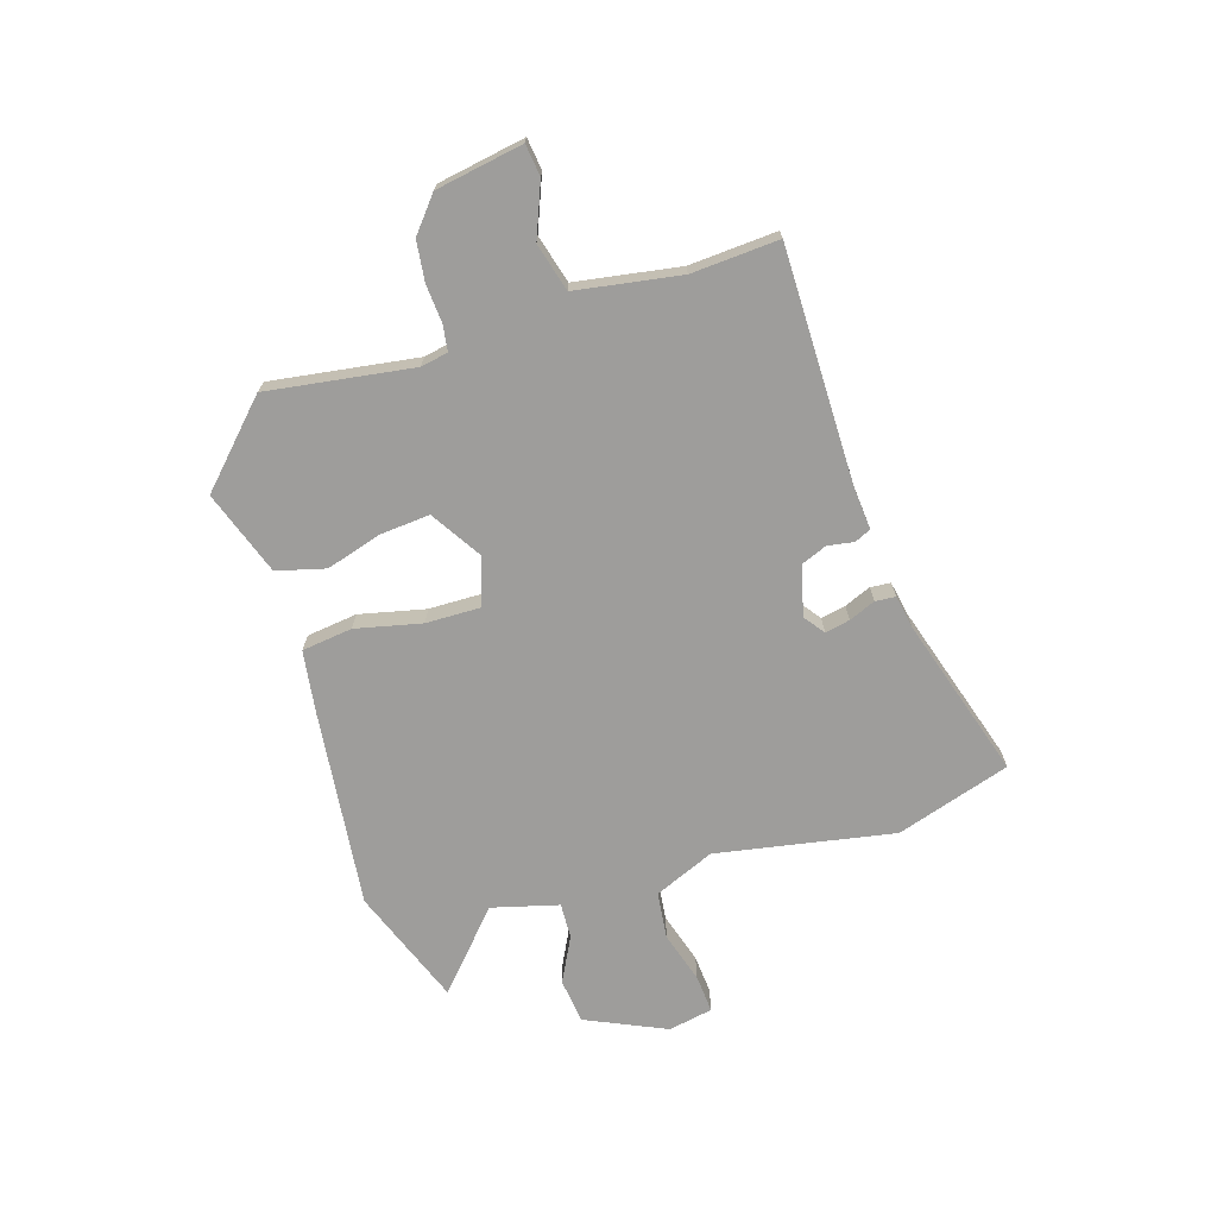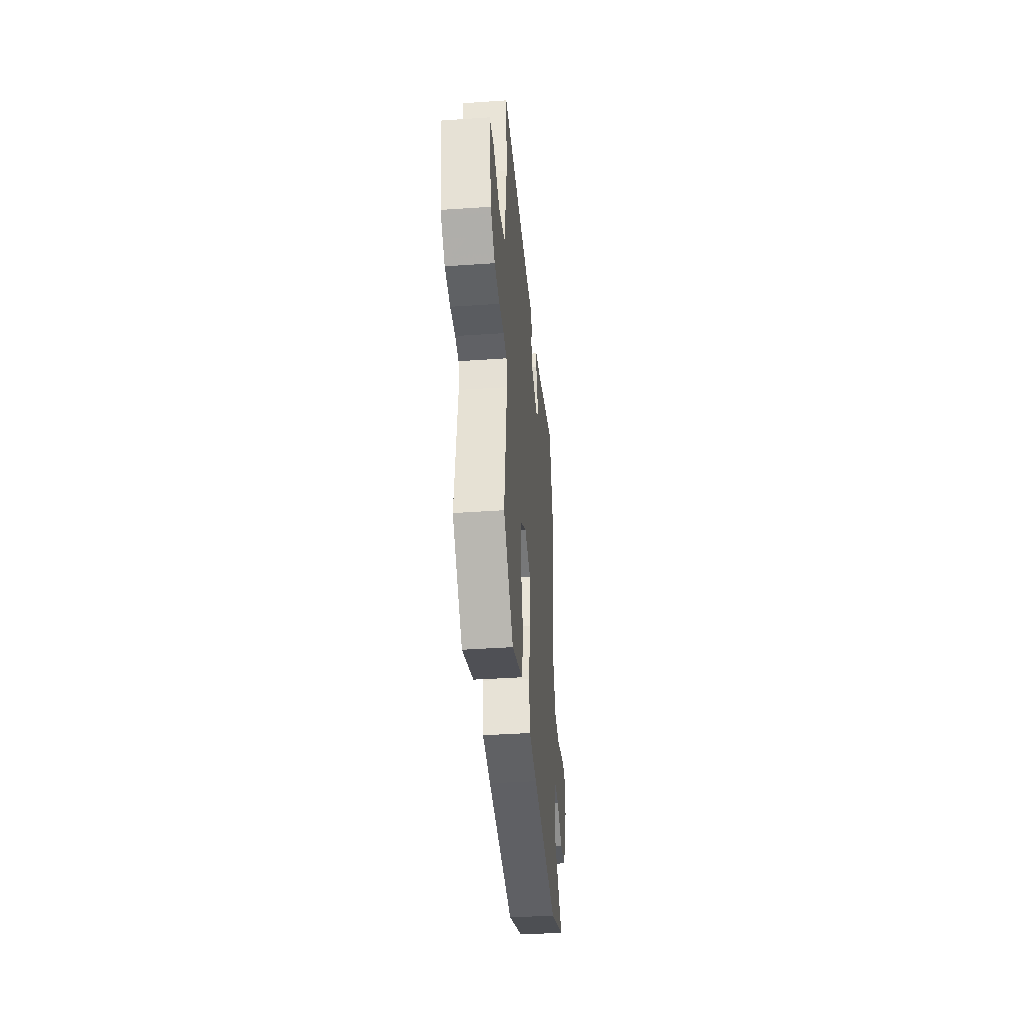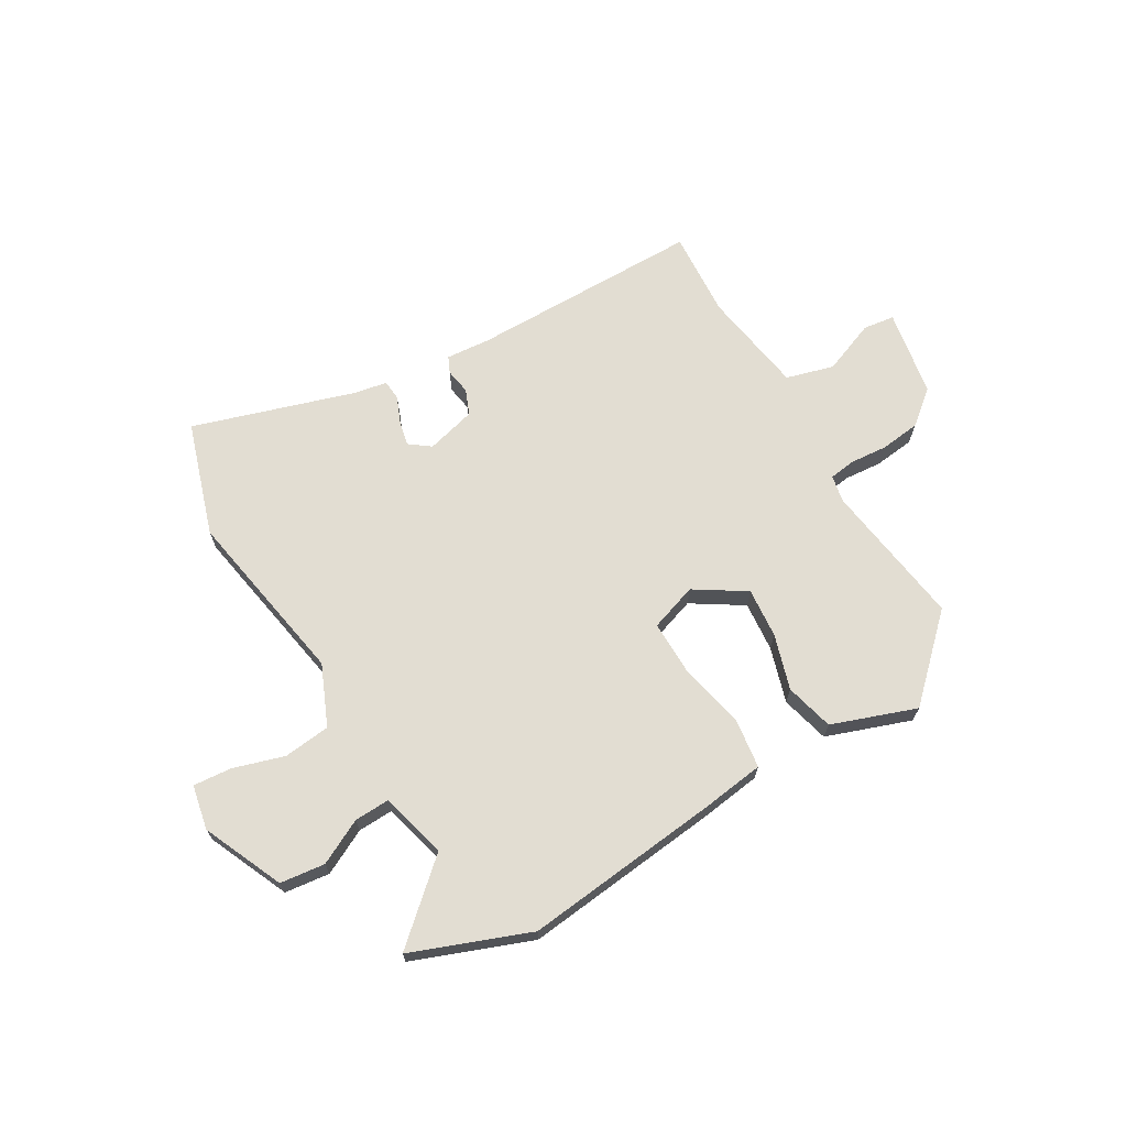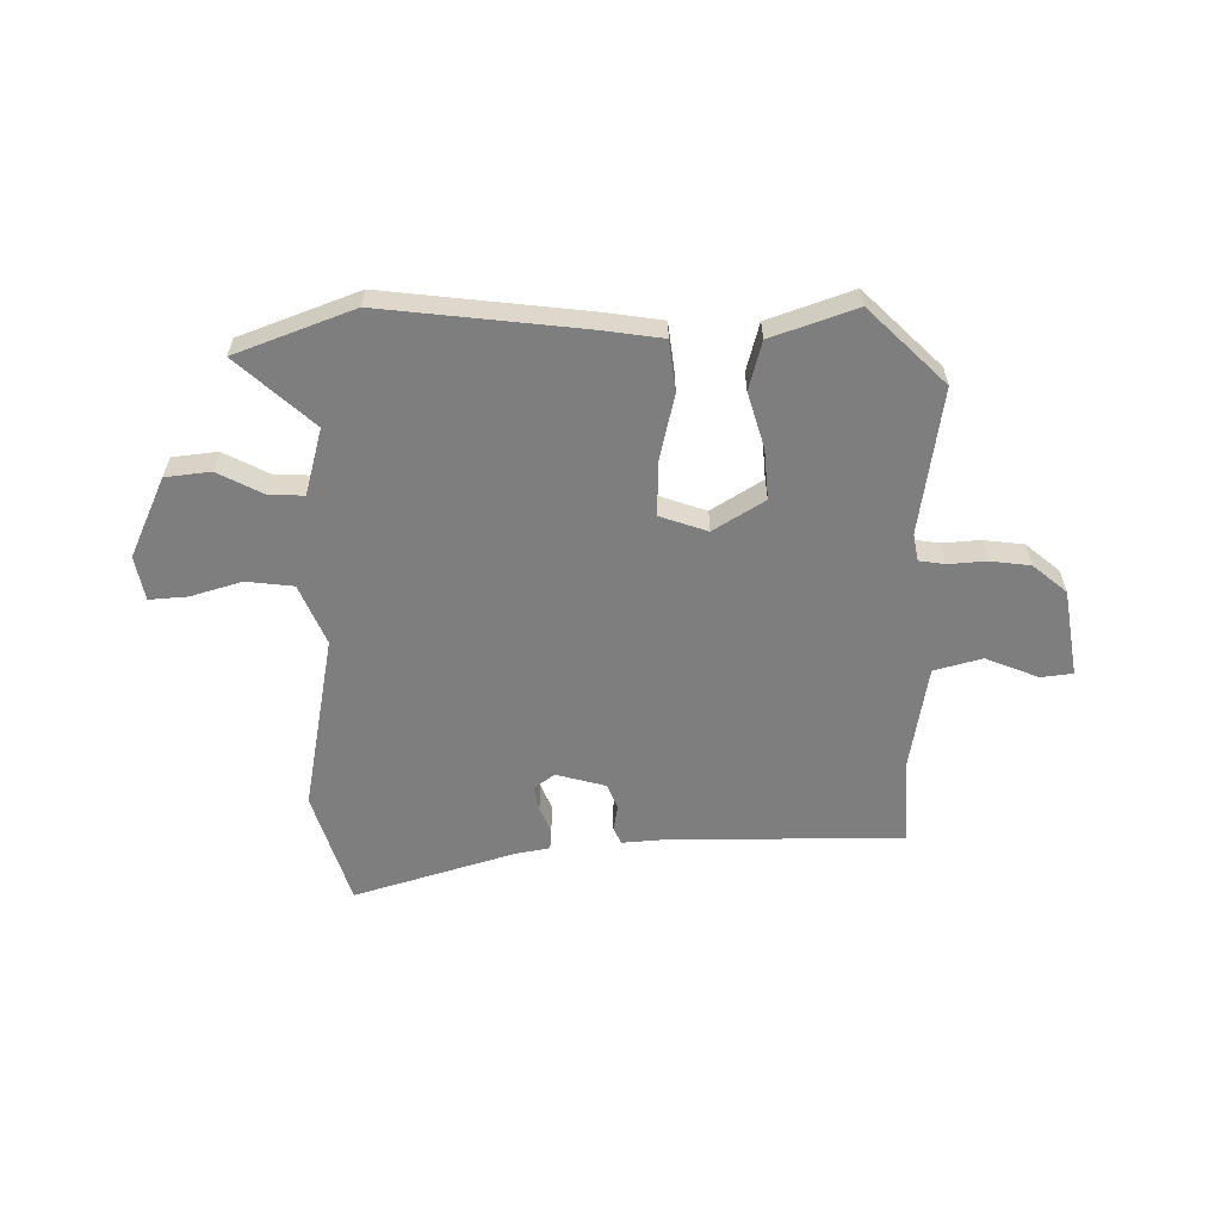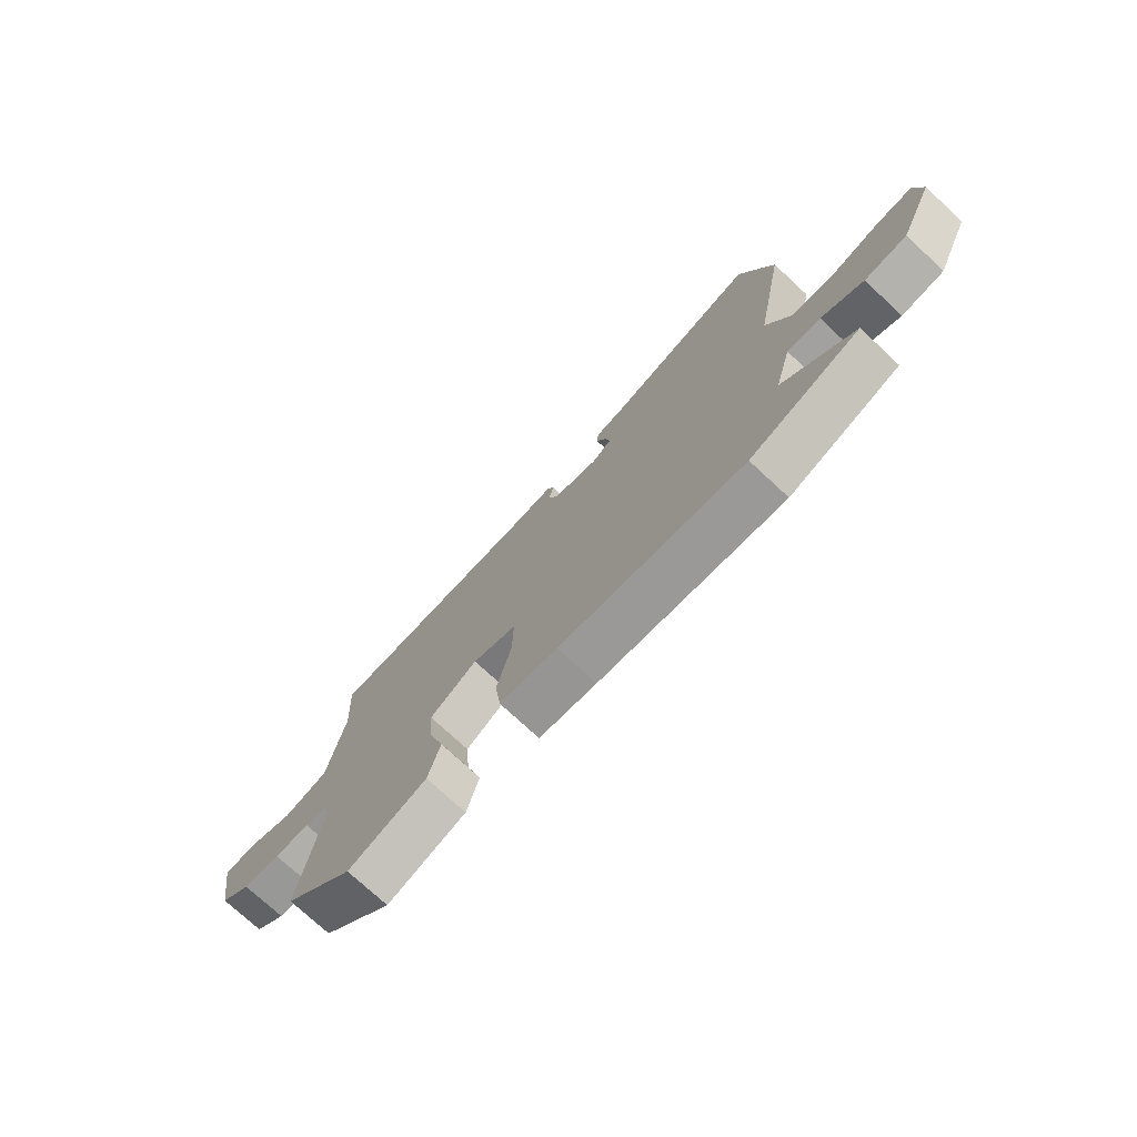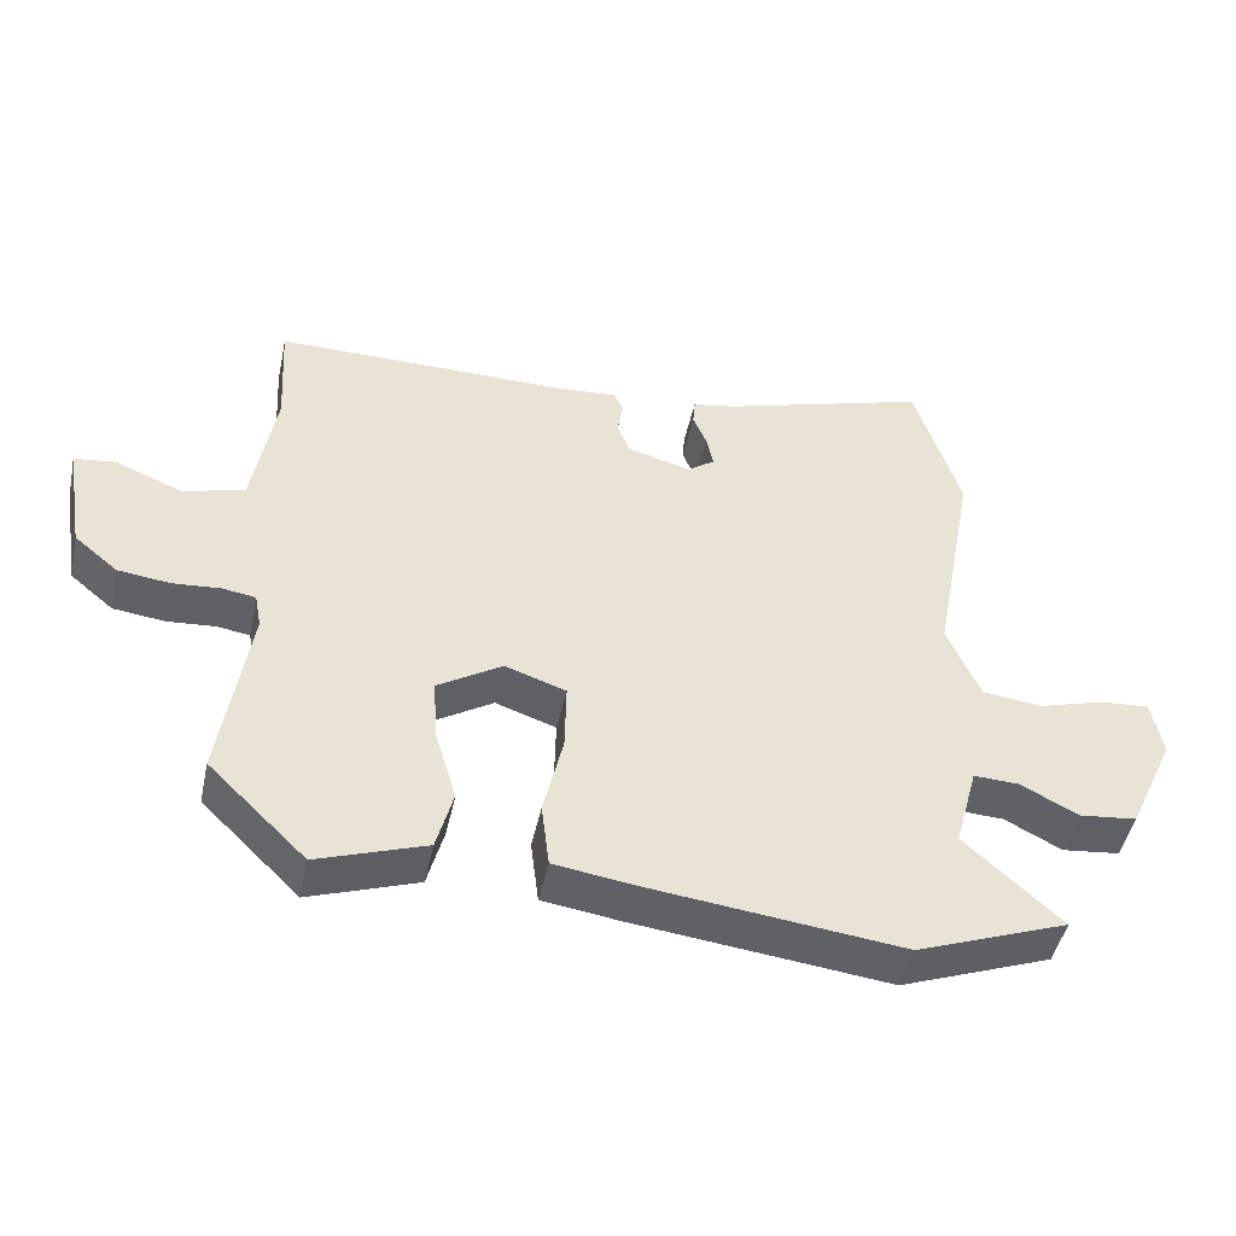
<metadata>
{"format":"obj","ext":"obj","renderer":"f3d","projection":"perspective","resolution":1024,"background":"white","views":[{"elev":-70.5,"azim":-72.4,"up":"+Y"},{"elev":-38.5,"azim":-85.0,"up":"+Z"},{"elev":68.3,"azim":150.1,"up":"+Y"},{"elev":-59.4,"azim":-179.3,"up":"+Y"},{"elev":-74.5,"azim":47.1,"up":"+Z"},{"elev":-46.8,"azim":-12.1,"up":"+Z"}]}
</metadata>
<code>
v 0.48 0.07 0.565
v 0.543 0.07 0.362
v 0.484 0.07 0.047
v 0.529 0.07 -0.06
v 0.612 0.07 -0.07
v 0.703 0.07 -0.043
v 0.771 0.07 -0.038
v 0.786 0.07 -0.117
v 0.721 0.07 -0.259
v 0.641 0.07 -0.268
v 0.562 0.07 -0.227
v 0.499 0.07 -0.224
v 0.467 0.07 -0.342
v 0.6 0.07 -0.463
v 0.391 0.07 -0.541
v 0.04 0.07 -0.5
v -0.07 0.07 -0.484
v -0.081 0.07 -0.394
v -0.054 0.07 -0.277
v -0.052 0.07 -0.181
v -0.136 0.07 -0.152
v -0.226 0.07 -0.208
v -0.219 0.07 -0.297
v -0.19 0.07 -0.395
v -0.213 0.07 -0.481
v -0.363 0.07 -0.533
v -0.498 0.07 -0.401
v -0.459 0.07 -0.143
v -0.468 0.07 -0.095
v -0.514 0.07 -0.088
v -0.58 0.07 -0.093
v -0.652 0.07 -0.084
v -0.712 0.07 -0.034
v -0.738 0.07 0.121
v -0.682 0.07 0.128
v -0.588 0.07 0.09
v -0.503 0.07 0.113
v -0.472 0.07 0.298
v -0.481 0.07 0.453
v -0.067 0.07 0.451
v 0.011 0.07 0.457
v 0.024 0.07 0.428
v 0.016 0.07 0.382
v 0.034 0.07 0.337
v 0.122 0.07 0.313
v 0.159 0.07 0.34
v 0.15 0.07 0.384
v 0.131 0.07 0.431
v 0.134 0.07 0.467
v 0.194 0.07 0.478
v 0.48 0 0.565
v 0.543 0 0.362
v 0.484 0 0.047
v 0.529 0 -0.06
v 0.612 0 -0.07
v 0.703 0 -0.043
v 0.771 0 -0.038
v 0.786 0 -0.117
v 0.721 0 -0.259
v 0.641 0 -0.268
v 0.562 0 -0.227
v 0.499 0 -0.224
v 0.467 0 -0.342
v 0.6 0 -0.463
v 0.391 0 -0.541
v 0.04 0 -0.5
v -0.07 0 -0.484
v -0.081 0 -0.394
v -0.054 0 -0.277
v -0.052 0 -0.181
v -0.136 0 -0.152
v -0.226 0 -0.208
v -0.219 0 -0.297
v -0.19 0 -0.395
v -0.213 0 -0.481
v -0.363 0 -0.533
v -0.498 0 -0.401
v -0.459 0 -0.143
v -0.468 0 -0.095
v -0.514 0 -0.088
v -0.58 0 -0.093
v -0.652 0 -0.084
v -0.712 0 -0.034
v -0.738 0 0.121
v -0.682 0 0.128
v -0.588 0 0.09
v -0.503 0 0.113
v -0.472 0 0.298
v -0.481 0 0.453
v -0.067 0 0.451
v 0.011 0 0.457
v 0.024 0 0.428
v 0.016 0 0.382
v 0.034 0 0.337
v 0.122 0 0.313
v 0.159 0 0.34
v 0.15 0 0.384
v 0.131 0 0.431
v 0.134 0 0.467
v 0.194 0 0.478
f 47 48 49 50
f 1 2 3
f 50 1 3
f 47 50 3
f 46 47 3
f 45 46 3 4
f 44 45 4
f 40 41 42 43
f 40 43 44
f 39 40 44
f 38 39 44
f 37 38 44 4
f 34 35 36
f 33 34 36
f 32 33 36
f 31 32 36
f 30 31 36
f 36 37 4
f 30 36 4
f 29 30 4
f 26 27 28
f 25 26 28
f 24 25 28
f 23 24 28
f 22 23 28 29
f 21 22 29
f 17 18 19
f 16 17 19
f 15 16 19
f 14 15 19
f 13 14 19
f 12 13 19 20
f 11 12 20 21
f 9 10 11
f 8 9 11
f 7 8 11
f 6 7 11
f 5 6 11
f 11 21 29
f 5 11 29
f 4 5 29
f 100 99 98 97
f 53 52 51
f 53 51 100
f 53 100 97
f 53 97 96
f 54 53 96 95
f 54 95 94
f 93 92 91 90
f 94 93 90
f 94 90 89
f 94 89 88
f 54 94 88 87
f 86 85 84
f 86 84 83
f 86 83 82
f 86 82 81
f 86 81 80
f 54 87 86
f 54 86 80
f 54 80 79
f 78 77 76
f 78 76 75
f 78 75 74
f 78 74 73
f 79 78 73 72
f 79 72 71
f 69 68 67
f 69 67 66
f 69 66 65
f 69 65 64
f 69 64 63
f 70 69 63 62
f 71 70 62 61
f 61 60 59
f 61 59 58
f 61 58 57
f 61 57 56
f 61 56 55
f 79 71 61
f 79 61 55
f 79 55 54
f 1 51 52 2
f 2 52 53 3
f 3 53 54 4
f 4 54 55 5
f 5 55 56 6
f 6 56 57 7
f 7 57 58 8
f 8 58 59 9
f 9 59 60 10
f 10 60 61 11
f 11 61 62 12
f 12 62 63 13
f 13 63 64 14
f 14 64 65 15
f 15 65 66 16
f 16 66 67 17
f 17 67 68 18
f 18 68 69 19
f 19 69 70 20
f 20 70 71 21
f 21 71 72 22
f 22 72 73 23
f 23 73 74 24
f 24 74 75 25
f 25 75 76 26
f 26 76 77 27
f 27 77 78 28
f 28 78 79 29
f 29 79 80 30
f 30 80 81 31
f 31 81 82 32
f 32 82 83 33
f 33 83 84 34
f 34 84 85 35
f 35 85 86 36
f 36 86 87 37
f 37 87 88 38
f 38 88 89 39
f 39 89 90 40
f 40 90 91 41
f 41 91 92 42
f 42 92 93 43
f 43 93 94 44
f 44 94 95 45
f 45 95 96 46
f 46 96 97 47
f 47 97 98 48
f 48 98 99 49
f 49 99 100 50
f 50 100 51 1

</code>
